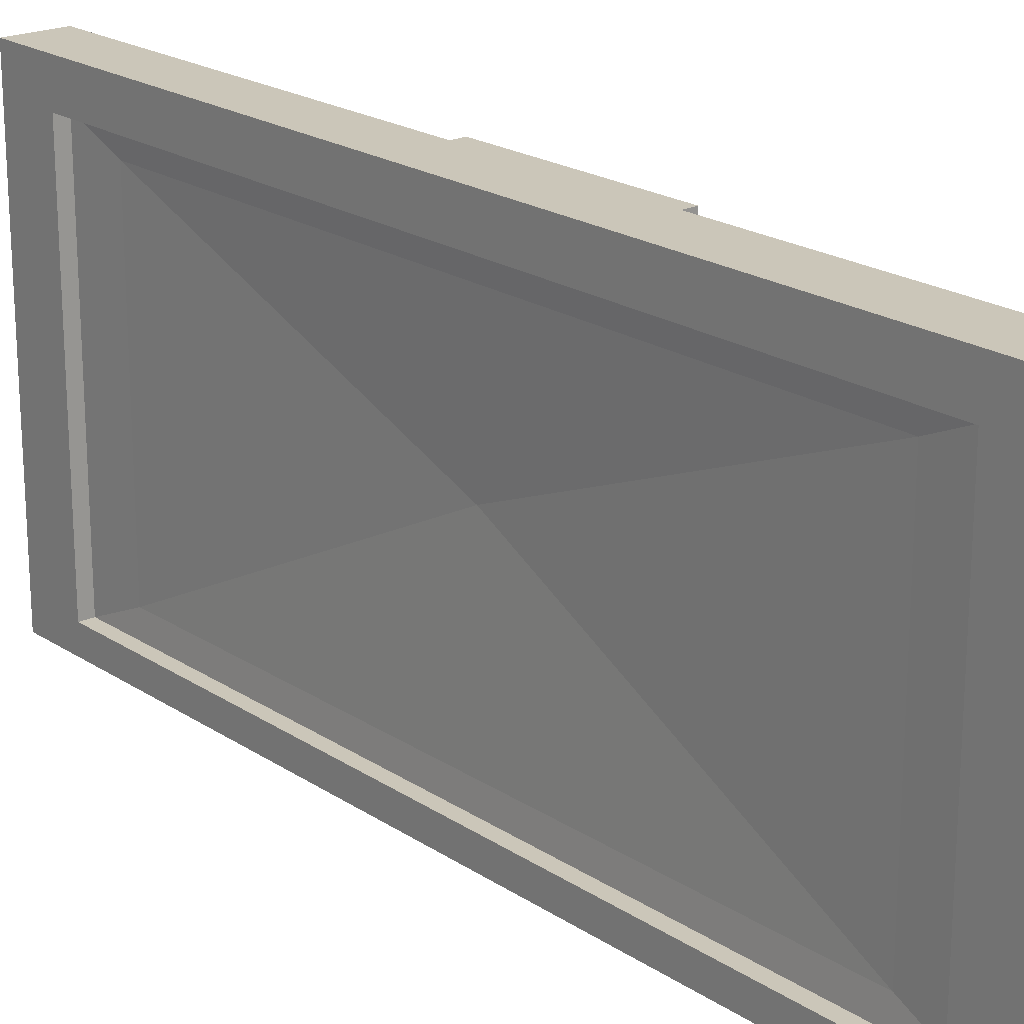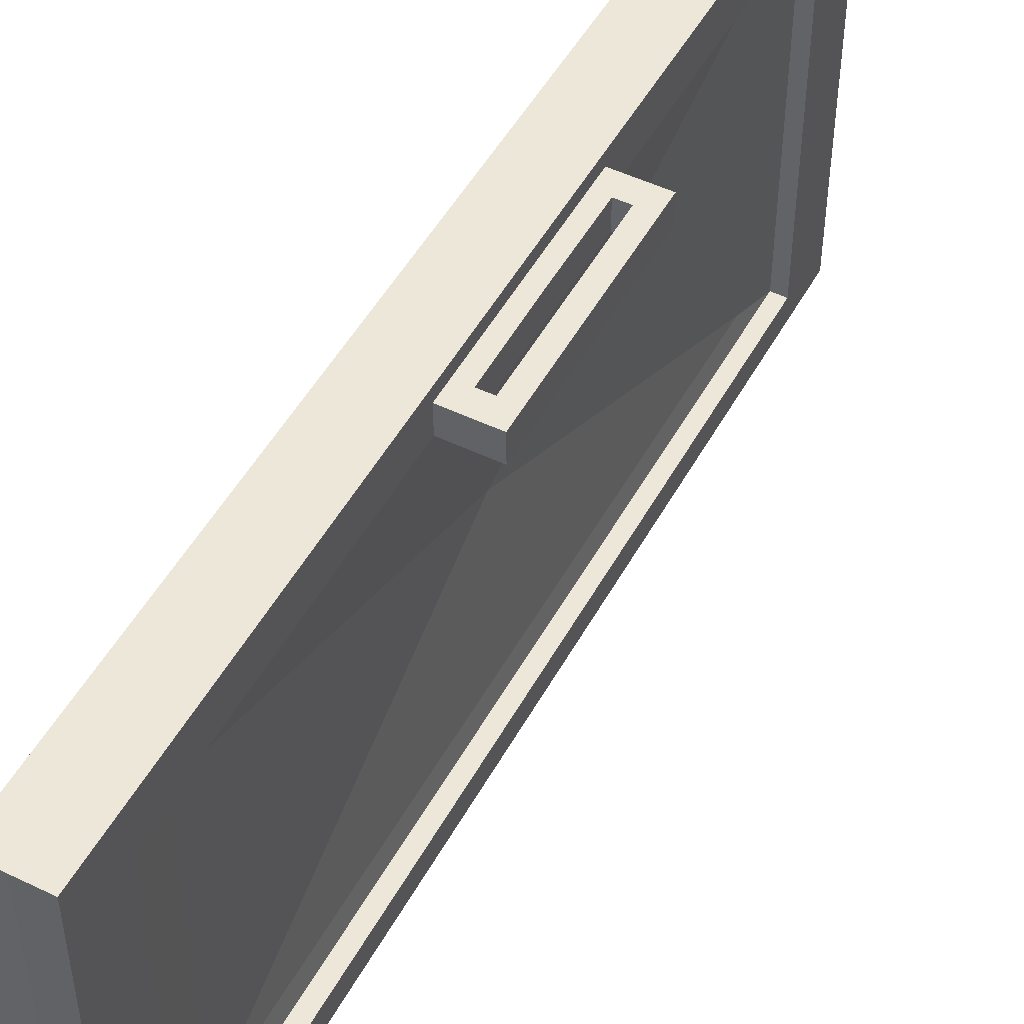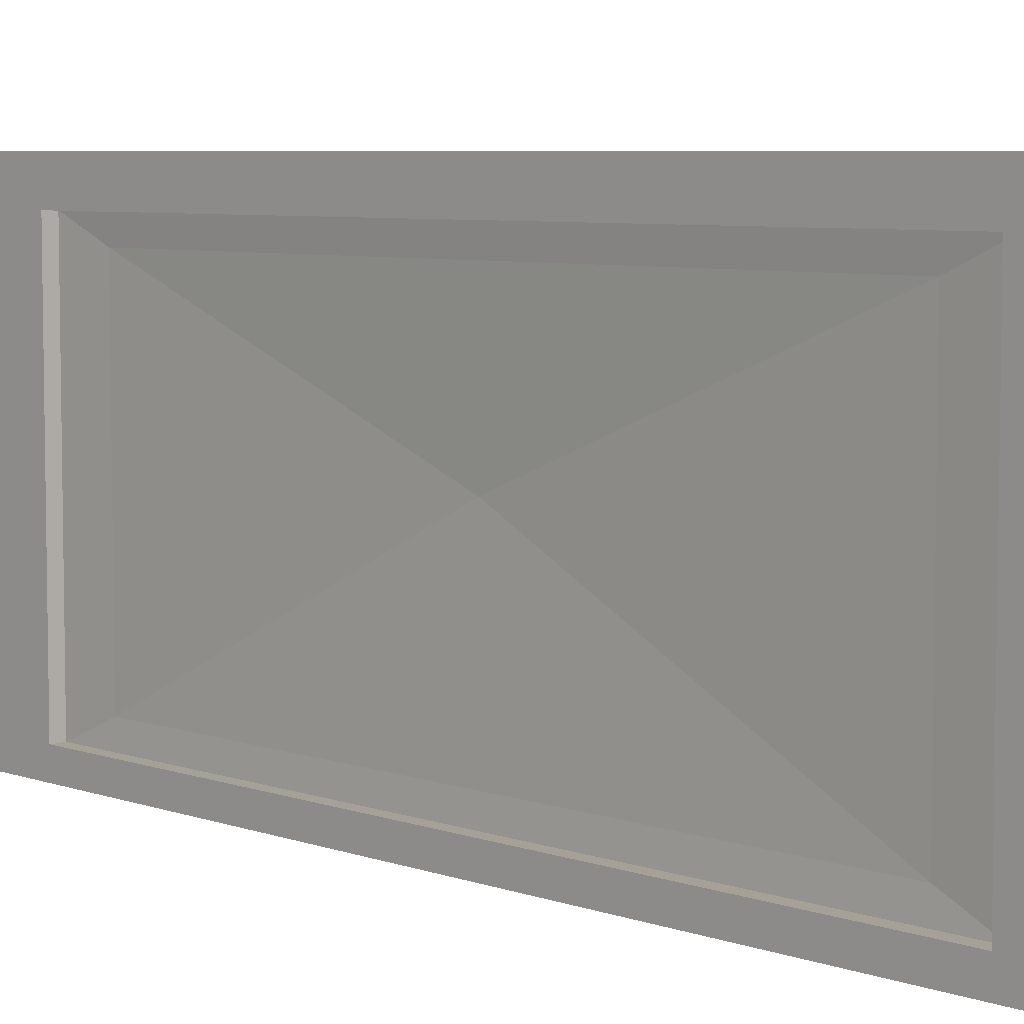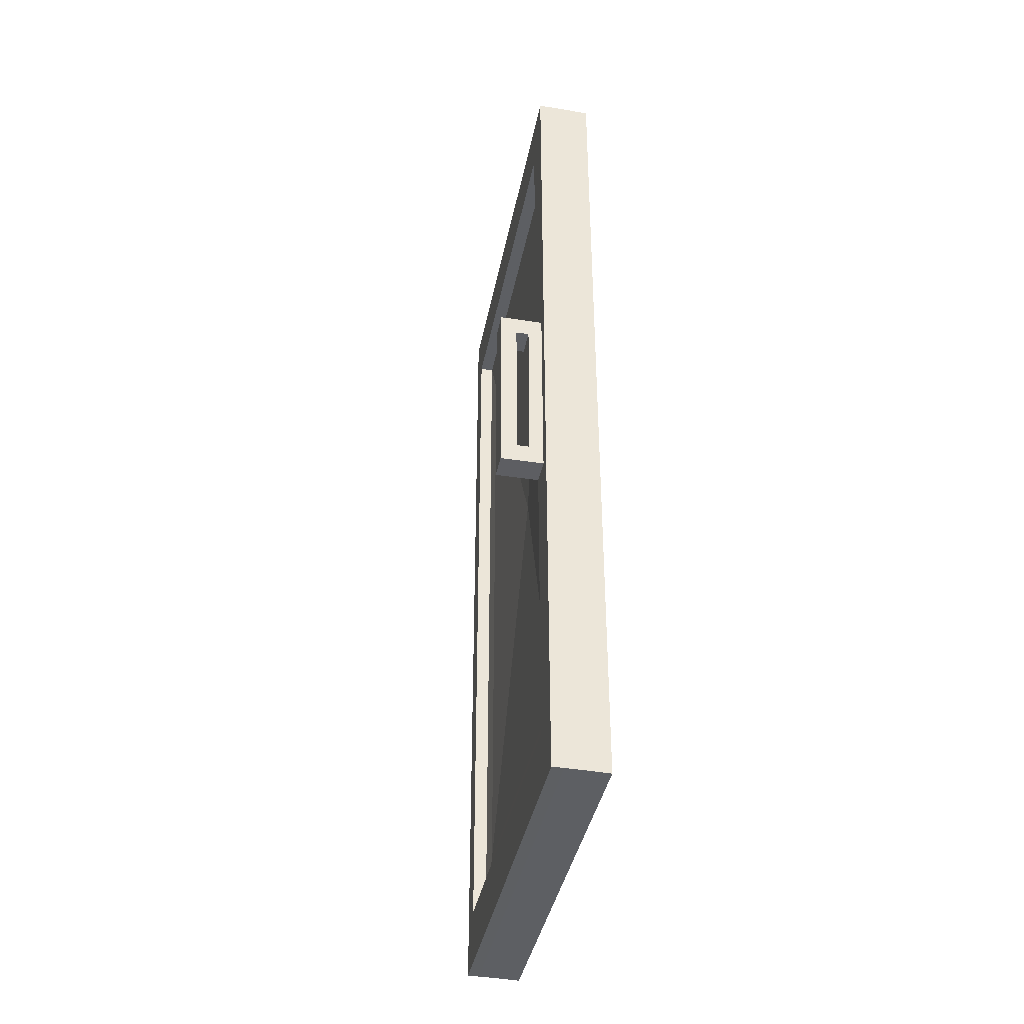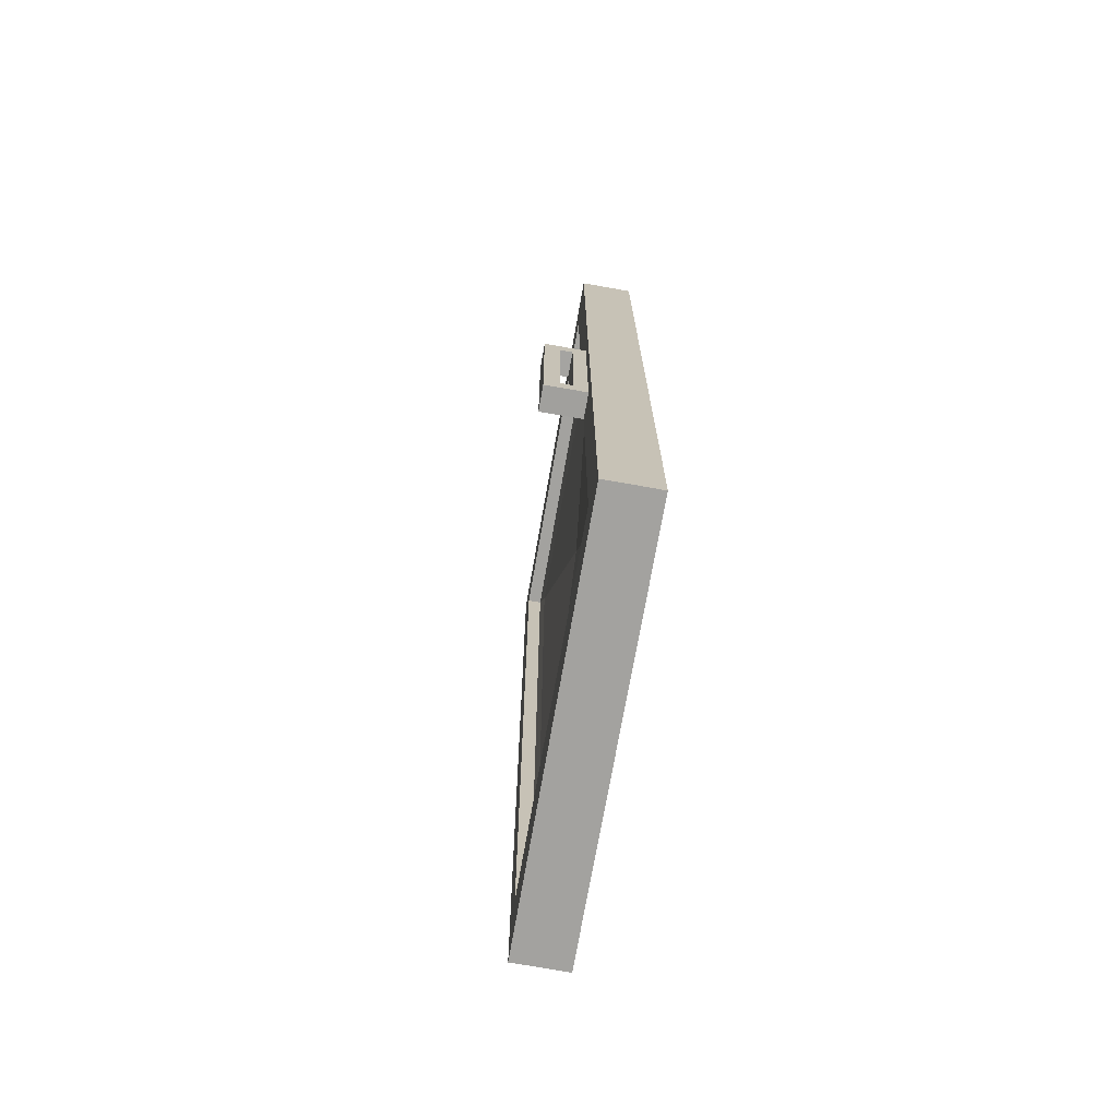
<metadata>
{"format":"obj","ext":"obj","renderer":"f3d","projection":"perspective","resolution":1024,"background":"white","views":[{"elev":20.9,"azim":-40.6,"up":"+Y"},{"elev":50.0,"azim":27.9,"up":"+Y"},{"elev":6.2,"azim":-43.5,"up":"+Y"},{"elev":-39.7,"azim":169.1,"up":"+Z"},{"elev":-72.5,"azim":170.1,"up":"+Z"}]}
</metadata>
<code>
g default
v 0.9118 0.2443 0.5105
v 0.9111 0.2443 0.8172
v 0.9113 0.2914 0.7116
v 0.9119 0.2914 0.4444
v 0.9111 0.5243 0.8172
v 0.9113 0.5353 0.7116
v 0.9111 0.7608 0.8172
v 0.9113 0.7413 0.7116
v 0.9111 0.9745 0.8172
v 0.9113 0.9274 0.7116
v 0.9118 0.9745 0.5105
v 0.9119 0.9274 0.4444
v 0.9128 0.9745 -0.000727
v 0.9128 0.9274 -0.000727
v 0.9139 0.9745 -0.5119
v 0.9138 0.9274 -0.4459
v 0.9145 0.9745 -0.8186
v 0.9143 0.9274 -0.713
v 0.9145 0.7608 -0.8186
v 0.9143 0.7413 -0.713
v 0.9145 0.5243 -0.8186
v 0.9143 0.5353 -0.713
v 0.9145 0.2443 -0.8186
v 0.9143 0.2914 -0.713
v 0.9139 0.2443 -0.5119
v 0.9138 0.2914 -0.4459
v 0.9128 0.2443 -0.000727
v 0.9128 0.2914 -0.000727
v 0.9323 0.2443 0.5109
v 0.9316 0.2443 0.8176
v 0.9316 0.5243 0.8176
v 0.9316 0.7608 0.8176
v 0.9316 0.9745 0.8176
v 0.935 0.9745 -0.8182
v 0.935 0.7608 -0.8182
v 0.935 0.5243 -0.8182
v 0.935 0.2443 -0.8182
v 0.9344 0.2443 -0.5115
v 0.9333 0.2443 -0.000315
v 0.9614 0.2443 0.5114
v 0.9614 0.2443 0.8186
v 0.9614 0.5243 0.8186
v 0.9614 0.7608 0.8186
v 0.9614 0.9745 0.8186
v 0.9614 0.9745 -0.8175
v 0.9614 0.7608 -0.8175
v 0.9614 0.5243 -0.8175
v 0.9614 0.2443 -0.8175
v 0.9614 0.2443 -0.5107
v 0.9614 0.2443 0.000474
v 1.011 0.2443 -0.5105
v 1.011 0.2443 -0.8172
v 1.011 0.2914 -0.7116
v 1.011 0.2914 -0.4445
v 1.011 0.5243 -0.8172
v 1.011 0.5353 -0.7116
v 1.011 0.7608 -0.8172
v 1.011 0.7413 -0.7116
v 1.011 0.9745 -0.8172
v 1.011 0.9274 -0.7116
v 1.011 0.9745 -0.5105
v 1.011 0.9274 -0.4445
v 1.011 0.9745 0.000708
v 1.011 0.9274 0.000708
v 1.011 0.9745 0.5119
v 1.011 0.9274 0.4459
v 1.011 0.9745 0.8186
v 1.011 0.9274 0.713
v 1.011 0.7608 0.8186
v 1.011 0.7413 0.713
v 1.011 0.5243 0.8186
v 1.011 0.5353 0.713
v 1.011 0.2443 0.8186
v 1.011 0.2914 0.713
v 1.011 0.2443 0.5119
v 1.011 0.2914 0.4459
v 1.011 0.2443 0.000708
v 1.011 0.2914 0.000708
v 0.9905 0.2443 -0.5105
v 0.9905 0.2443 -0.8172
v 0.9905 0.5243 -0.8172
v 0.9905 0.7608 -0.8172
v 0.9905 0.9745 -0.8172
v 0.9905 0.9745 0.8186
v 0.9905 0.7608 0.8186
v 0.9905 0.5243 0.8186
v 0.9905 0.2443 0.8186
v 0.9905 0.2443 0.5119
v 0.9905 0.2443 0.000708
v 0.9856 0.2914 0.4455
v 0.9373 0.2914 0.4448
v 0.9378 0.2914 -0.000363
v 0.9861 0.2914 0.000344
v 0.9382 0.2914 -0.4455
v 0.9866 0.2914 -0.4448
v 0.9385 0.2914 -0.7126
v 0.9868 0.2914 -0.7119
v 0.9385 0.5353 -0.7126
v 0.9868 0.5353 -0.7119
v 0.9385 0.7413 -0.7126
v 0.9868 0.7413 -0.7119
v 0.9385 0.9274 -0.7126
v 0.9868 0.9274 -0.7119
v 0.9382 0.9274 -0.4455
v 0.9866 0.9274 -0.4448
v 0.9378 0.9274 -0.000363
v 0.9861 0.9274 0.000344
v 0.9373 0.9274 0.4448
v 0.9856 0.9274 0.4455
v 0.937 0.9274 0.7119
v 0.9853 0.9274 0.7126
v 0.937 0.7413 0.7119
v 0.9853 0.7413 0.7126
v 0.937 0.5353 0.7119
v 0.9853 0.5353 0.7126
v 0.937 0.2914 0.7119
v 0.9853 0.2914 0.7126
v 0.9124 0.9745 0.2038
v 1.011 0.9745 0.1795
v 1.011 0.9274 0.1788
v 0.9859 0.9274 0.1784
v 0.9376 0.9274 0.1777
v 0.9125 0.9274 0.1773
v 0.9133 0.9745 -0.2052
v 1.011 0.9745 -0.1781
v 1.011 0.9274 -0.1774
v 0.9863 0.9274 -0.1777
v 0.9379 0.9274 -0.1784
v 0.9132 0.9274 -0.1788
v 1.089 0.9745 0.1795
v 1.089 0.9745 0.000708
v 1.089 0.9274 0.1788
v 1.089 0.9274 0.000708
v 1.089 0.9745 -0.1781
v 1.089 0.9274 -0.1774
v 0.9323 0.9967 0.5109
v 0.9316 0.9967 0.8176
v 0.9118 0.9967 0.5105
v 0.9111 0.9967 0.8172
v 0.9124 0.9967 0.2038
v 0.9329 0.9967 0.2042
v 0.9333 0.9967 -0.000315
v 0.9128 0.9967 -0.000727
v 0.9133 0.9967 -0.2052
v 0.9337 0.9967 -0.2048
v 0.9344 0.9967 -0.5115
v 0.9139 0.9967 -0.5119
v 0.935 0.9967 -0.8182
v 0.9145 0.9967 -0.8186
v 0.9614 0.9967 0.8186
v 0.9614 0.9967 0.5119
v 0.9614 0.9967 0.2051
v 0.9614 0.9967 0.000474
v 0.9614 0.9967 -0.204
v 0.9614 0.9967 -0.5107
v 0.9614 0.9967 -0.8175
v 0.9905 0.9967 -0.5105
v 0.9905 0.9967 -0.8172
v 1.011 0.9967 -0.5105
v 1.011 0.9967 -0.8172
v 0.9905 0.9967 -0.2038
v 1.011 0.9967 -0.2038
v 0.9905 0.9967 0.2052
v 0.9905 0.9967 0.000708
v 1.011 0.9967 0.2052
v 1.011 0.9967 0.000708
v 0.9905 0.9967 0.8186
v 0.9905 0.9967 0.5119
v 1.011 0.9967 0.8186
v 1.011 0.9967 0.5119
v 1.036 0.9745 0.1795
v 1.036 0.9274 0.1788
v 1.036 0.9274 0.000708
v 1.036 0.9274 -0.1774
v 1.036 0.9745 -0.1781
v 1.036 0.9745 0.000708
v 1.06 0.9745 0.1795
v 1.06 0.9745 0.000708
v 1.06 0.9745 -0.1781
v 1.06 0.9274 -0.1774
v 1.06 0.9274 0.000708
v 1.06 0.9274 0.1788
v 0.9125 0.9745 0.1629
v 0.9125 0.9274 0.1417
v 0.9376 0.9274 0.1421
v 0.9859 0.9274 0.1428
v 1.011 0.9274 0.1432
v 1.036 0.9274 0.1432
v 1.06 0.9274 0.1432
v 1.089 0.9274 0.1432
v 1.089 0.9745 0.1437
v 1.06 0.9745 0.1437
v 1.036 0.9745 0.1437
v 1.011 0.9745 0.1437
v 1.011 0.9967 0.1643
v 0.9905 0.9967 0.1643
v 0.9614 0.9967 0.1641
v 0.933 0.9967 0.1633
v 0.9125 0.9967 0.1629
v 1.011 0.9745 -0.1423
v 1.036 0.9745 -0.1423
v 1.06 0.9745 -0.1423
v 1.089 0.9745 -0.1423
v 1.089 0.9274 -0.1417
v 1.06 0.9274 -0.1417
v 1.036 0.9274 -0.1417
v 1.011 0.9274 -0.1417
v 0.9862 0.9274 -0.1421
v 0.9379 0.9274 -0.1428
v 0.9131 0.9274 -0.1432
v 0.9132 0.9745 -0.1643
v 0.9132 0.9967 -0.1643
v 0.9337 0.9967 -0.1639
v 0.9614 0.9967 -0.1631
v 0.9905 0.9967 -0.1629
v 1.011 0.9967 -0.1629
v 0.9825 0.3335 0.3866
v 0.9405 0.3335 0.386
v 0.9403 0.3335 0.6178
v 0.9822 0.3335 0.6184
v 0.9829 0.3335 0.000297
v 0.9409 0.3335 -0.000317
v 0.9833 0.3335 -0.386
v 0.9414 0.3335 -0.3867
v 0.9835 0.3335 -0.6178
v 0.9416 0.3335 -0.6185
v 0.9835 0.5451 -0.6178
v 0.9416 0.5451 -0.6185
v 0.9835 0.7238 -0.6178
v 0.9416 0.7238 -0.6185
v 0.9835 0.8853 -0.6178
v 0.9416 0.8853 -0.6185
v 0.9833 0.8853 -0.386
v 0.9414 0.8853 -0.3867
v 0.9831 0.8853 -0.1542
v 0.9411 0.8853 -0.1549
v 0.9408 0.8853 0.1233
v 0.9828 0.8853 0.1239
v 0.9827 0.8853 0.1548
v 0.9408 0.8853 0.1542
v 0.9825 0.8853 0.3866
v 0.9405 0.8853 0.386
v 0.9822 0.8853 0.6184
v 0.9403 0.8853 0.6178
v 0.9822 0.7238 0.6184
v 0.9403 0.7238 0.6178
v 0.9822 0.5451 0.6184
v 0.9403 0.5451 0.6178
v 0.983 0.8853 -0.1233
v 0.9411 0.8853 -0.1239
v 0.9829 0.8853 0.000297
v 0.9409 0.8853 -0.000317
v 0.9716 0.6402 0.00013
v 0.9523 0.6402 -0.000151
g polySurface7
f 1 2 3 4
f 2 5 6 3
f 5 7 8 6
f 7 9 10 8
f 9 11 12 10
f 123 118 183 184
f 129 124 15 16
f 15 17 18 16
f 17 19 20 18
f 19 21 22 20
f 21 23 24 22
f 23 25 26 24
f 25 27 28 26
f 27 1 4 28
f 29 30 2 1
f 30 31 5 2
f 31 32 7 5
f 32 33 9 7
f 137 136 138 139
f 140 141 198 199
f 144 145 146 147
f 146 148 149 147
f 34 35 19 17
f 35 36 21 19
f 36 37 23 21
f 37 38 25 23
f 38 39 27 25
f 39 29 1 27
f 30 29 40 41
f 31 30 41 42
f 32 31 42 43
f 33 32 43 44
f 136 137 150 151
f 197 198 141 152
f 146 145 154 155
f 148 146 155 156
f 35 34 45 46
f 36 35 46 47
f 37 36 47 48
f 38 37 48 49
f 39 38 49 50
f 29 39 50 40
f 51 52 53 54
f 52 55 56 53
f 55 57 58 56
f 57 59 60 58
f 59 61 62 60
f 61 125 126 62
f 190 191 130 132
f 65 67 68 66
f 67 69 70 68
f 69 71 72 70
f 71 73 74 72
f 73 75 76 74
f 75 77 78 76
f 77 51 54 78
f 79 80 52 51
f 80 81 55 52
f 81 82 57 55
f 82 83 59 57
f 158 157 159 160
f 157 161 162 159
f 195 196 163 165
f 168 167 169 170
f 84 85 69 67
f 85 86 71 69
f 86 87 73 71
f 87 88 75 73
f 88 89 77 75
f 89 79 51 77
f 80 79 49 48
f 81 80 48 47
f 82 81 47 46
f 83 82 46 45
f 157 158 156 155
f 154 161 157 155
f 152 163 196 197
f 167 168 151 150
f 85 84 44 43
f 86 85 43 42
f 87 86 42 41
f 88 87 41 40
f 89 88 40 50
f 79 89 50 49
f 28 4 91 92
f 26 28 92 94
f 22 24 96 98
f 18 20 100 102
f 128 129 16 104
f 10 12 108 110
f 6 8 112 114
f 4 3 116 91
f 6 114 116 3
f 10 110 112 8
f 122 123 184 185
f 16 18 102 104
f 22 98 100 20
f 26 94 96 24
f 93 90 76 78
f 95 93 78 54
f 97 95 54 53
f 99 97 53 56
f 101 99 56 58
f 103 101 58 60
f 105 103 60 62
f 126 127 105 62
f 120 121 186 187
f 111 109 66 68
f 113 111 68 70
f 115 113 70 72
f 117 115 72 74
f 90 117 74 76
f 136 141 140 138
f 152 141 136 151
f 168 163 152 151
f 165 163 168 170
f 120 119 65 66
f 109 121 120 66
f 12 123 122 108
f 11 118 123 12
f 212 213 145 144
f 154 145 213 214
f 214 215 161 154
f 162 161 215 216
f 135 134 203 204
f 207 208 127 126
f 209 210 129 128
f 210 211 124 129
f 192 193 171 177
f 171 172 182 177
f 172 188 189 182
f 174 175 179 180
f 175 201 202 179
f 205 206 174 180
f 11 9 139 138
f 9 33 137 139
f 199 183 118 140
f 15 124 144 147
f 34 17 149 148
f 17 15 147 149
f 33 44 150 137
f 45 34 148 156
f 61 59 160 159
f 59 83 158 160
f 125 61 159 162
f 119 194 195 165
f 84 67 169 167
f 67 65 170 169
f 83 45 156 158
f 44 84 167 150
f 118 11 138 140
f 65 119 165 170
f 124 211 212 144
f 216 200 125 162
f 119 120 172 171
f 120 187 188 172
f 206 207 126 174
f 126 125 175 174
f 125 200 201 175
f 193 194 119 171
f 191 192 177 130
f 179 202 203 134
f 180 179 134 135
f 204 205 180 135
f 182 189 190 132
f 177 182 132 130
f 184 183 13 14
f 185 184 14 106
f 187 186 107 64
f 188 187 64 173
f 190 189 181 133
f 131 191 190 133
f 178 192 191 131
f 63 194 193 176
f 195 194 63 166
f 164 196 195 166
f 197 196 164 153
f 142 198 197 153
f 199 198 142 143
f 13 183 199 143
f 201 200 63 176
f 203 202 178 131
f 204 203 131 133
f 181 205 204 133
f 64 207 206 173
f 107 208 207 64
f 14 210 209 106
f 13 211 210 14
f 212 211 13 143
f 142 213 212 143
f 214 213 142 153
f 164 215 214 153
f 216 215 164 166
f 63 200 216 166
f 173 206 201 176
f 176 193 188 173
f 189 188 193 192
f 181 189 192 178
f 178 202 205 181
f 202 201 206 205
f 91 116 219 218
f 117 90 217 220
f 90 93 221 217
f 92 91 218 222
f 93 95 223 221
f 94 92 222 224
f 95 97 225 223
f 96 94 224 226
f 97 99 227 225
f 98 96 226 228
f 99 101 229 227
f 100 98 228 230
f 101 103 231 229
f 102 100 230 232
f 103 105 233 231
f 104 102 232 234
f 105 127 235 233
f 128 104 234 236
f 186 121 239 238
f 122 185 237 240
f 109 111 243 241
f 110 108 242 244
f 111 113 245 243
f 112 110 244 246
f 113 115 247 245
f 114 112 246 248
f 115 117 220 247
f 116 114 248 219
f 121 109 241 239
f 108 122 240 242
f 127 208 249 235
f 209 128 236 250
f 107 186 238 251
f 185 106 252 237
f 208 107 251 249
f 106 209 250 252
f 218 219 254
f 220 217 253
f 217 221 253
f 222 218 254
f 221 223 253
f 224 222 254
f 223 225 253
f 226 224 254
f 225 227 253
f 228 226 254
f 227 229 253
f 230 228 254
f 229 231 253
f 232 230 254
f 231 233 253
f 234 232 254
f 233 235 253
f 236 234 254
f 238 239 253
f 240 237 254
f 241 243 253
f 244 242 254
f 243 245 253
f 246 244 254
f 245 247 253
f 248 246 254
f 247 220 253
f 219 248 254
f 239 241 253
f 242 240 254
f 235 249 253
f 250 236 254
f 251 238 253
f 237 252 254
f 249 251 253
f 252 250 254

</code>
